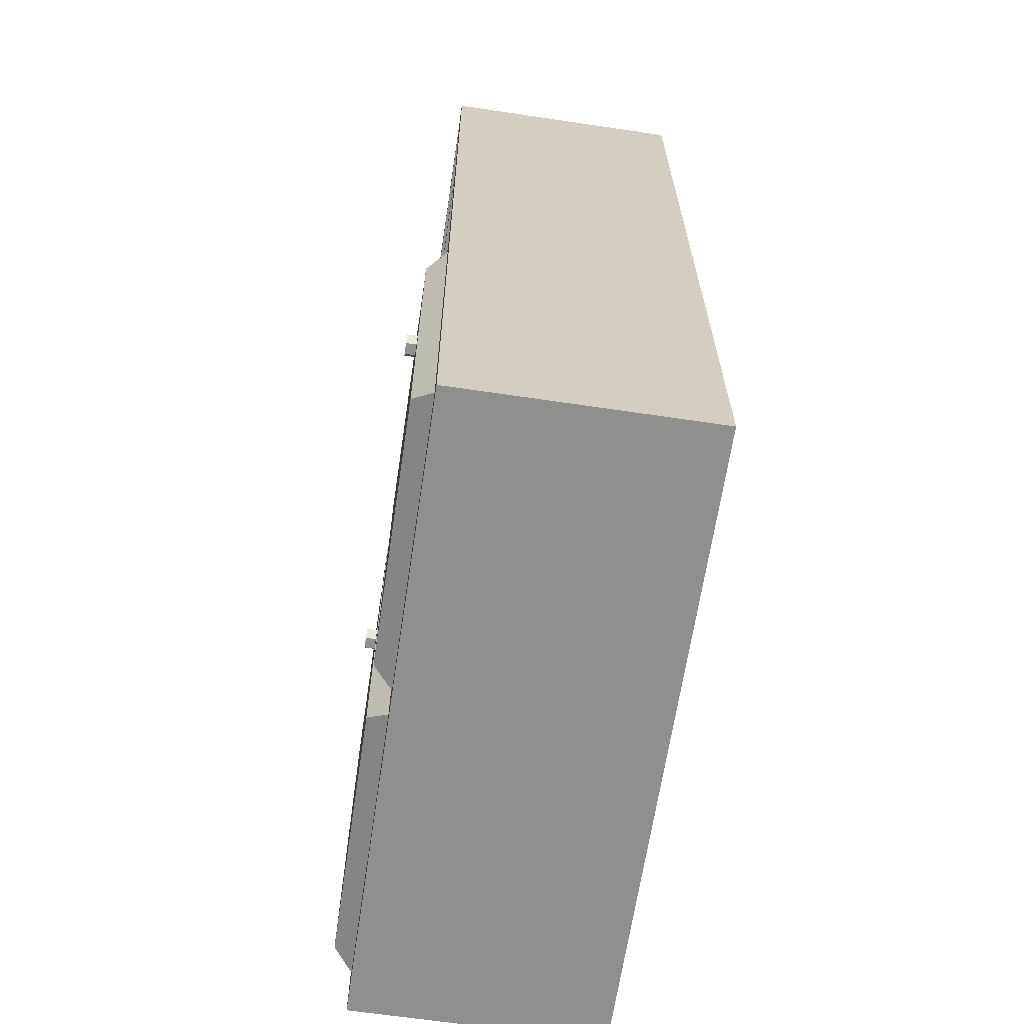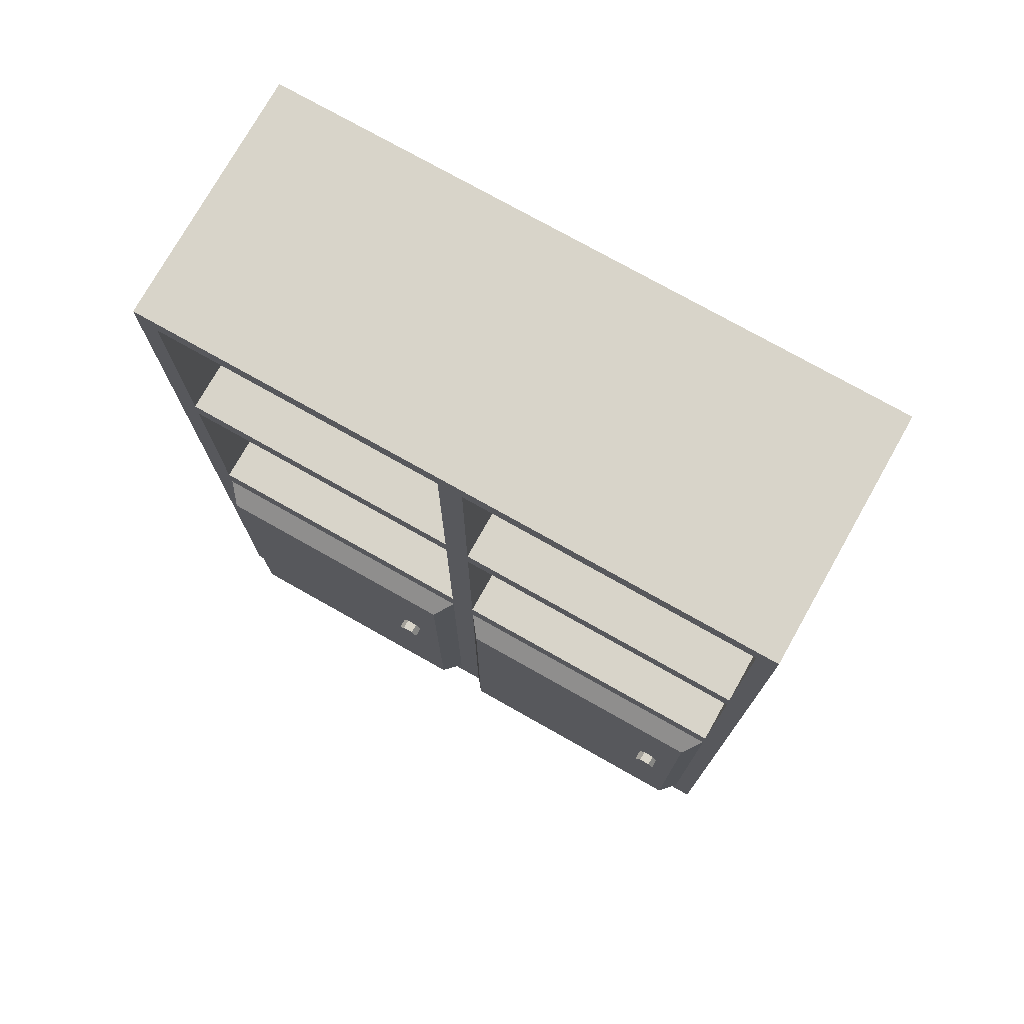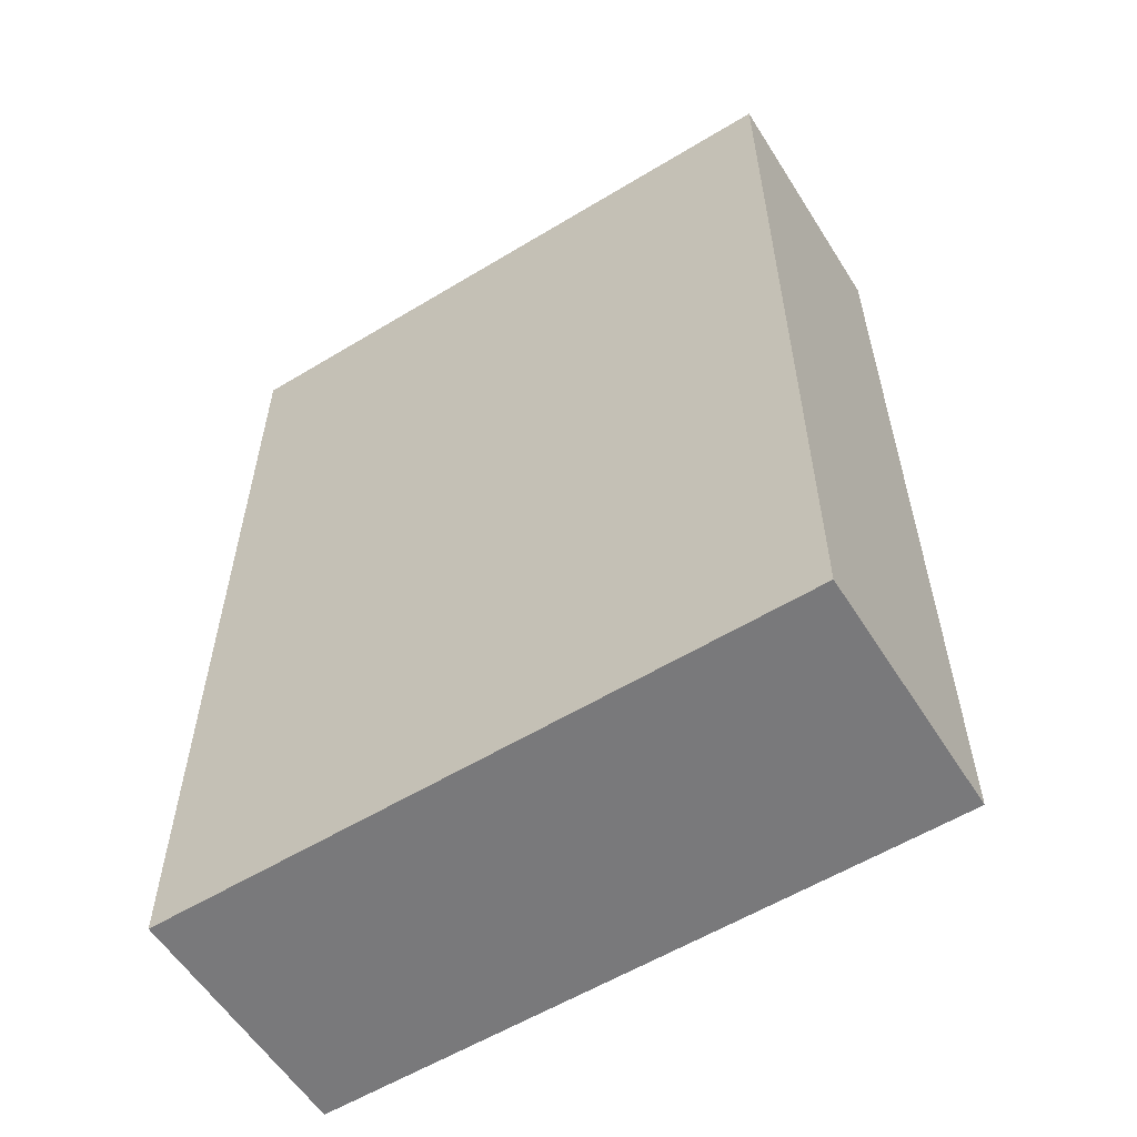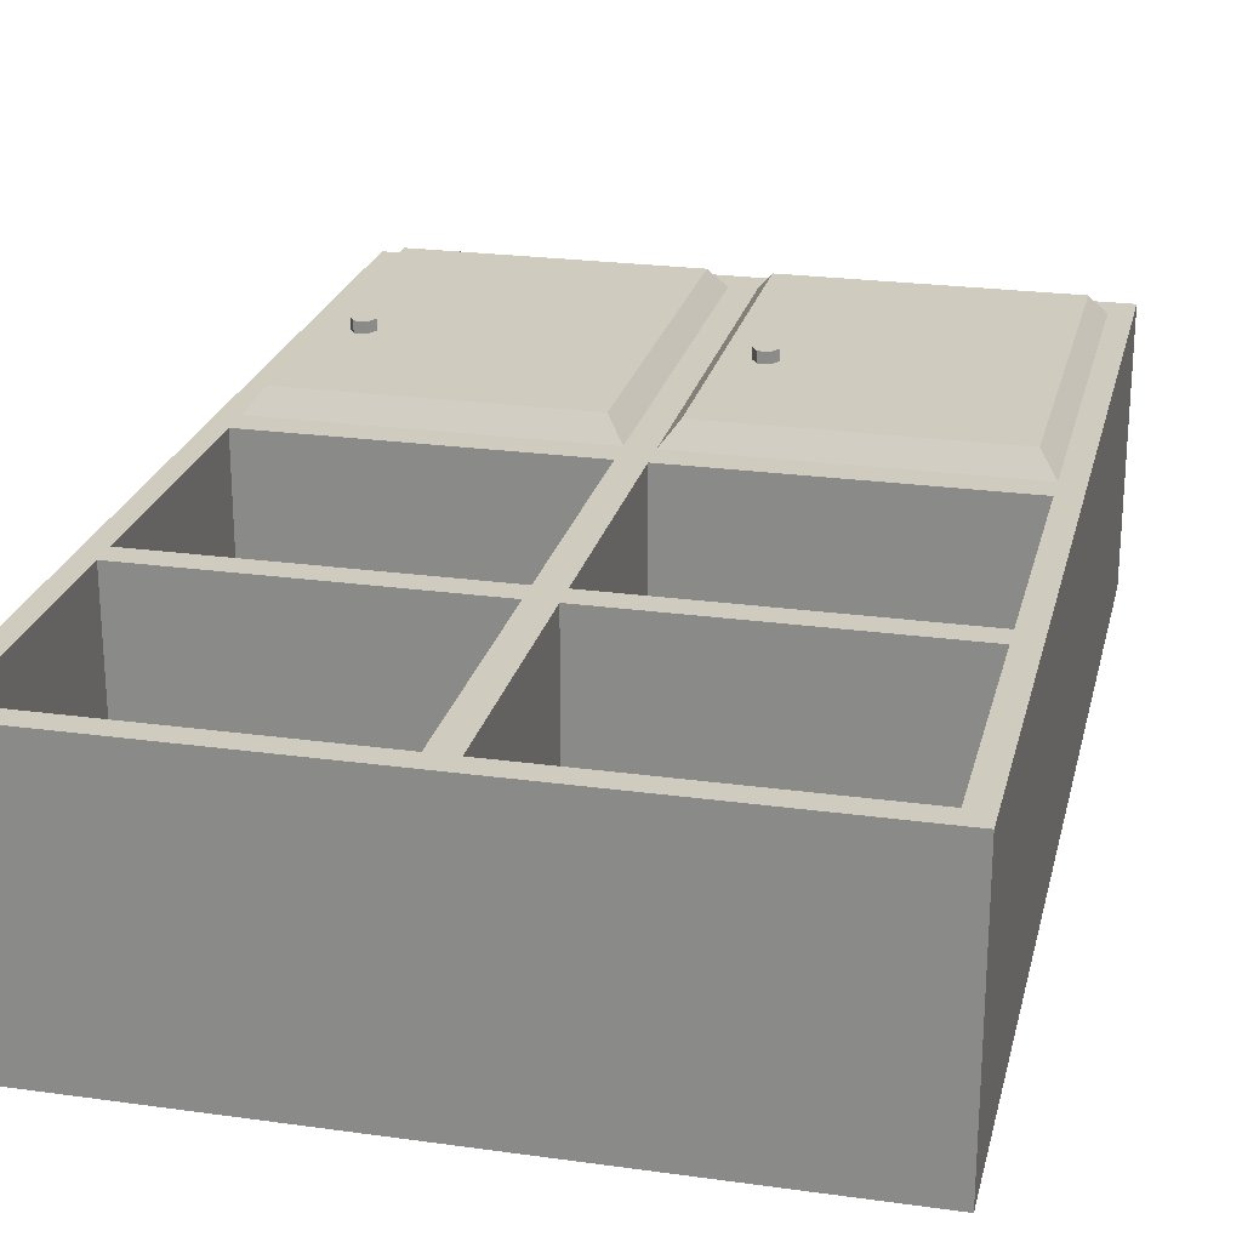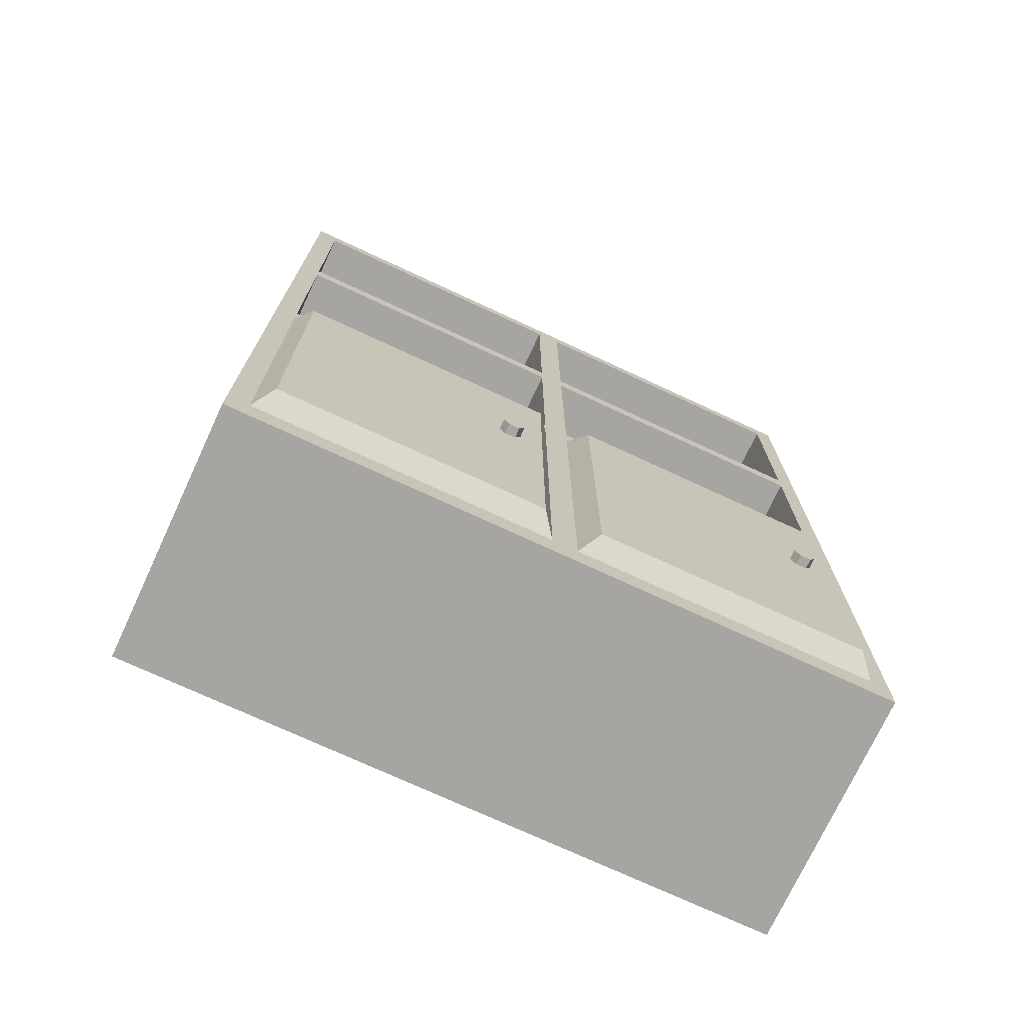
<metadata>
{"format":"obj","ext":"obj","renderer":"f3d","projection":"perspective","resolution":1024,"background":"white","views":[{"elev":-65.3,"azim":81.5,"up":"+Y"},{"elev":75.7,"azim":29.4,"up":"+Y"},{"elev":-57.9,"azim":-147.9,"up":"+Y"},{"elev":23.7,"azim":-166.9,"up":"+Z"},{"elev":-73.6,"azim":-24.9,"up":"+Y"}]}
</metadata>
<code>
v 3.435 -2.716 1.834
v 3.292 -2.716 1.834
v 3.221 -2.839 1.834
v 3.292 -2.963 1.834
v 3.435 -2.963 1.834
v 3.506 -2.839 1.834
v 3.435 -2.716 2.034
v 3.292 -2.716 2.034
v 3.221 -2.839 2.034
v 3.292 -2.963 2.034
v 3.435 -2.963 2.034
v 3.506 -2.839 2.034
v 3.364 -2.839 1.834
v 3.364 -2.839 2.034
v -0.7504 -2.716 1.834
v -0.8933 -2.716 1.834
v -0.9648 -2.839 1.834
v -0.8933 -2.963 1.834
v -0.7504 -2.963 1.834
v -0.679 -2.839 1.834
v -0.7504 -2.716 2.034
v -0.8933 -2.716 2.034
v -0.9648 -2.839 2.034
v -0.8933 -2.963 2.034
v -0.7504 -2.963 2.034
v -0.679 -2.839 2.034
v -0.8219 -2.839 1.834
v -0.8219 -2.839 2.034
v -4.228 -6.27 1.649
v 4.228 -6.27 1.649
v -4.228 6.27 1.649
v 4.228 6.27 1.649
v -4.228 6.27 -1.649
v 4.228 6.27 -1.649
v -4.228 -6.27 -1.649
v 4.228 -6.27 -1.649
v 3.02 6.27 1.649
v 3.02 6.27 -1.649
v 3.02 -6.27 -1.649
v 3.02 -6.27 1.649
v 1.812 6.27 1.649
v 1.812 6.27 -1.649
v 1.812 -6.27 -1.649
v 1.812 -6.27 1.649
v 0.1621 6.27 1.649
v 0.1621 6.27 -1.649
v 0.1621 -6.27 -1.649
v 0.1621 -6.27 1.649
v -0.1621 6.27 1.649
v -0.1621 6.27 -1.649
v -0.1621 -6.27 -1.649
v -0.1621 -6.27 1.649
v -1.812 6.27 1.649
v -1.812 6.27 -1.649
v -1.812 -6.27 -1.649
v -1.812 -6.27 1.649
v -3.02 6.27 1.649
v -3.02 6.27 -1.649
v -3.02 -6.27 -1.649
v -3.02 -6.27 1.649
v -4.228 5.985 1.649
v -4.228 5.985 -1.649
v -3.02 5.985 -1.649
v -1.812 5.985 -1.649
v -0.1621 5.985 -1.649
v 0.1621 5.985 -1.649
v 1.812 5.985 -1.649
v 3.02 5.985 -1.649
v 4.228 5.985 -1.649
v 4.228 5.985 1.649
v 3.02 5.985 1.649
v 1.812 5.985 1.649
v 0.1621 5.985 1.649
v -0.1621 5.985 1.649
v -1.812 5.985 1.649
v -3.02 5.985 1.649
v -4.228 2.979 1.649
v -4.228 2.979 -1.649
v -3.02 2.979 -1.649
v -1.812 2.979 -1.649
v -0.1621 2.979 -1.649
v 0.1621 2.979 -1.649
v 1.812 2.979 -1.649
v 3.02 2.979 -1.649
v 4.228 2.979 -1.649
v 4.228 2.979 1.649
v 3.02 2.979 1.649
v 1.812 2.979 1.649
v 0.1621 2.979 1.649
v -0.1621 2.979 1.649
v -1.812 2.979 1.649
v -3.02 2.979 1.649
v -4.228 2.665 1.649
v -4.228 2.665 -1.649
v -3.02 2.665 -1.649
v -1.812 2.665 -1.649
v -0.1621 2.665 -1.649
v 0.1621 2.665 -1.649
v 1.812 2.665 -1.649
v 3.02 2.665 -1.649
v 4.228 2.665 -1.649
v 4.228 2.665 1.649
v 3.02 2.665 1.649
v 1.812 2.665 1.649
v 0.1621 2.665 1.649
v -0.1621 2.665 1.649
v -1.812 2.665 1.649
v -3.02 2.665 1.649
v -4.228 -0.4221 1.649
v -4.228 -0.4221 -1.649
v -3.02 -0.4221 -1.649
v -1.812 -0.4221 -1.649
v -0.1621 -0.4221 -1.649
v 0.1621 -0.4221 -1.649
v 1.812 -0.4221 -1.649
v 3.02 -0.4221 -1.649
v 4.228 -0.4221 -1.649
v 4.228 -0.4221 1.649
v 3.02 -0.4221 1.649
v 1.812 -0.4221 1.649
v 0.1621 -0.4221 1.649
v -0.1621 -0.4221 1.649
v -1.812 -0.4221 1.649
v -3.02 -0.4221 1.649
v -4.228 -0.7892 1.649
v -4.228 -0.7892 -1.649
v -3.02 -0.7892 -1.649
v -1.812 -0.7892 -1.649
v -0.1621 -0.7892 -1.649
v 0.1621 -0.7892 -1.649
v 1.812 -0.7892 -1.649
v 3.02 -0.7892 -1.649
v 4.228 -0.7892 -1.649
v 4.228 -0.7892 1.649
v 3.02 -0.7892 1.649
v 1.812 -0.7892 1.649
v 0.1621 -0.7892 1.649
v -0.1621 -0.7892 1.649
v -1.812 -0.7892 1.649
v -3.02 -0.7892 1.649
v -3.953 6.27 1.649
v -3.953 6.27 -1.649
v -3.953 5.985 -1.649
v -3.953 2.979 -1.649
v -3.953 2.665 -1.649
v -3.953 -0.4221 -1.649
v -3.953 -0.7892 -1.649
v -3.953 -6.27 -1.649
v -3.953 -6.27 1.649
v -3.953 -0.7892 1.649
v -3.953 -0.4221 1.649
v -3.953 2.665 1.649
v -3.953 2.979 1.649
v -3.953 5.985 1.649
v 3.98 6.27 1.649
v 3.98 6.27 -1.649
v 3.98 5.985 -1.649
v 3.98 2.979 -1.649
v 3.98 2.665 -1.649
v 3.98 -0.4221 -1.649
v 3.98 -0.7892 -1.649
v 3.98 -6.27 -1.649
v 3.98 -6.27 1.649
v 3.98 -0.7892 1.649
v 3.98 -0.4221 1.649
v 3.98 2.665 1.649
v 3.98 2.979 1.649
v 3.98 5.985 1.649
v 3.02 2.979 -1.051
v 3.02 5.985 -1.051
v 3.98 2.979 -1.051
v 3.98 5.985 -1.051
v 1.812 2.979 -1.051
v 1.812 5.985 -1.051
v 0.1621 2.979 -1.051
v 0.1621 5.985 -1.051
v -1.812 2.979 -1.051
v -1.812 5.985 -1.051
v -0.1621 2.979 -1.051
v -0.1621 5.985 -1.051
v -3.02 2.979 -1.051
v -3.02 5.985 -1.051
v -3.953 2.979 -1.051
v -3.953 5.985 -1.051
v 3.02 -0.4221 -1.051
v 3.02 2.665 -1.051
v 3.98 -0.4221 -1.051
v 3.98 2.665 -1.051
v 1.812 -0.4221 -1.051
v 1.812 2.665 -1.051
v 0.1621 -0.4221 -1.051
v 0.1621 2.665 -1.051
v -1.812 -0.4221 -1.051
v -1.812 2.665 -1.051
v -0.1621 -0.4221 -1.051
v -0.1621 2.665 -1.051
v -3.02 -0.4221 -1.051
v -3.02 2.665 -1.051
v -3.953 -0.4221 -1.051
v -3.953 2.665 -1.051
v 4.228 -5.865 1.649
v 3.98 -5.865 1.649
v 3.02 -5.865 1.649
v 1.812 -5.865 1.649
v 0.1621 -5.865 1.649
v -0.1621 -5.865 1.649
v -1.812 -5.865 1.649
v -3.02 -5.865 1.649
v -3.953 -5.865 1.649
v -4.228 -5.865 1.649
v -4.228 -5.865 -1.649
v -3.953 -5.865 -1.649
v -3.02 -5.865 -1.649
v -1.812 -5.865 -1.649
v -0.1621 -5.865 -1.649
v 0.1621 -5.865 -1.649
v 1.812 -5.865 -1.649
v 3.02 -5.865 -1.649
v 3.98 -5.865 -1.649
v 4.228 -5.865 -1.649
v 3.02 -5.865 1.649
v 3.02 -0.7892 1.649
v 3.98 -5.865 1.649
v 3.98 -0.7892 1.649
v 1.812 -5.865 1.649
v 1.812 -0.7892 1.649
v 0.1621 -5.865 1.649
v 0.1621 -0.7892 1.649
v -1.812 -5.865 1.649
v -1.812 -0.7892 1.649
v -0.1621 -5.865 1.649
v -0.1621 -0.7892 1.649
v -3.02 -5.865 1.649
v -3.02 -0.7892 1.649
v -3.953 -5.865 1.649
v -3.953 -0.7892 1.649
v 3.02 -5.865 1.649
v 3.02 -0.7892 1.649
v 3.98 -5.865 1.649
v 3.98 -0.7892 1.649
v 1.812 -5.865 1.649
v 1.812 -0.7892 1.649
v 0.1621 -5.865 1.649
v 0.1621 -0.7892 1.649
v -1.812 -5.865 1.649
v -1.812 -0.7892 1.649
v -0.1621 -5.865 1.649
v -0.1621 -0.7892 1.649
v -3.02 -5.865 1.649
v -3.02 -0.7892 1.649
v -3.953 -5.865 1.649
v -3.953 -0.7892 1.649
v 3.02 -5.865 1.649
v 3.02 -0.7892 1.649
v 3.98 -5.865 1.649
v 3.98 -0.7892 1.649
v 1.812 -5.865 1.649
v 1.812 -0.7892 1.649
v 0.1621 -5.865 1.649
v 0.1621 -0.7892 1.649
v -1.812 -5.865 1.649
v -1.812 -0.7892 1.649
v -0.1621 -5.865 1.649
v -0.1621 -0.7892 1.649
v -3.02 -5.865 1.649
v -3.02 -0.7892 1.649
v -3.953 -5.865 1.649
v -3.953 -0.7892 1.649
v 3.02 -5.665 1.902
v 3.02 -0.9892 1.902
v 3.78 -5.665 1.902
v 3.78 -0.9892 1.902
v 1.812 -5.665 1.902
v 1.812 -0.9892 1.902
v 0.3621 -5.665 1.902
v 0.3621 -0.9892 1.902
v -1.812 -5.665 1.902
v -1.812 -0.9892 1.902
v -0.3621 -5.665 1.902
v -0.3621 -0.9892 1.902
v -3.02 -5.665 1.902
v -3.02 -0.9892 1.902
v -3.753 -5.665 1.902
v -3.753 -0.9892 1.902
f 1 2 8 7
f 2 3 9 8
f 3 4 10 9
f 4 5 11 10
f 5 6 12 11
f 6 1 7 12
f 2 1 13
f 3 2 13
f 4 3 13
f 5 4 13
f 6 5 13
f 1 6 13
f 7 8 14
f 8 9 14
f 9 10 14
f 10 11 14
f 11 12 14
f 12 7 14
f 15 16 22 21
f 16 17 23 22
f 17 18 24 23
f 18 19 25 24
f 19 20 26 25
f 20 15 21 26
f 16 15 27
f 17 16 27
f 18 17 27
f 19 18 27
f 20 19 27
f 15 20 27
f 21 22 28
f 22 23 28
f 23 24 28
f 24 25 28
f 25 26 28
f 26 21 28
f 29 149 209 210
f 31 141 142 33
f 211 212 148 35
f 35 148 149 29
f 30 36 220 201
f 35 29 210 211
f 37 155 156 38
f 39 218 219 162
f 40 39 162 163
f 203 40 163 202
f 41 37 38 42
f 43 217 218 39
f 44 43 39 40
f 204 44 40 203
f 45 41 42 46
f 47 216 217 43
f 48 47 43 44
f 205 48 44 204
f 49 45 46 50
f 51 215 216 47
f 52 51 47 48
f 206 52 48 205
f 53 49 50 54
f 55 214 215 51
f 56 55 51 52
f 207 56 52 206
f 57 53 54 58
f 59 213 214 55
f 60 59 55 56
f 208 60 56 207
f 62 61 31 33
f 33 142 143 62
f 64 63 58 54
f 65 64 54 50
f 66 65 50 46
f 67 66 46 42
f 68 67 42 38
f 157 68 38 156
f 70 69 34 32
f 37 71 168 155
f 41 72 71 37
f 45 73 72 41
f 49 74 73 45
f 53 75 74 49
f 57 76 75 53
f 61 154 141 31
f 78 77 61 62
f 62 143 144 78
f 80 79 63 64
f 81 80 64 65
f 82 81 65 66
f 83 82 66 67
f 84 83 67 68
f 158 84 68 157
f 86 85 69 70
f 170 169 171 172
f 174 173 169 170
f 176 175 173 174
f 74 90 89 73
f 178 177 179 180
f 182 181 177 178
f 77 153 154 61
f 94 93 77 78
f 78 144 145 94
f 96 95 79 80
f 97 96 80 81
f 98 97 81 82
f 99 98 82 83
f 100 99 83 84
f 159 100 84 158
f 102 101 85 86
f 87 103 166 167
f 88 104 103 87
f 89 105 104 88
f 90 106 105 89
f 91 107 106 90
f 92 108 107 91
f 93 152 153 77
f 110 109 93 94
f 94 145 146 110
f 112 111 95 96
f 113 112 96 97
f 114 113 97 98
f 115 114 98 99
f 116 115 99 100
f 160 116 100 159
f 118 117 101 102
f 186 185 187 188
f 190 189 185 186
f 192 191 189 190
f 106 122 121 105
f 194 193 195 196
f 198 197 193 194
f 109 151 152 93
f 126 125 109 110
f 110 146 147 126
f 128 127 111 112
f 129 128 112 113
f 130 129 113 114
f 131 130 114 115
f 132 131 115 116
f 161 132 116 160
f 134 133 117 118
f 119 135 164 165
f 120 136 135 119
f 121 137 136 120
f 122 138 137 121
f 123 139 138 122
f 124 140 139 123
f 125 150 151 109
f 141 57 58 142
f 143 142 58 63
f 144 143 63 79
f 145 144 79 95
f 146 145 95 111
f 147 146 111 127
f 148 212 213 59
f 149 148 59 60
f 209 149 60 208
f 151 150 140 124
f 200 199 197 198
f 153 152 108 92
f 184 183 181 182
f 141 154 76 57
f 155 32 34 156
f 69 157 156 34
f 85 158 157 69
f 101 159 158 85
f 117 160 159 101
f 133 161 160 117
f 162 219 220 36
f 163 162 36 30
f 202 163 30 201
f 165 164 134 118
f 166 165 118 102
f 167 166 102 86
f 168 167 86 70
f 155 168 70 32
f 87 167 171 169
f 167 168 172 171
f 168 71 170 172
f 88 87 169 173
f 71 72 174 170
f 73 89 175 176
f 89 88 173 175
f 72 73 176 174
f 91 90 179 177
f 90 74 180 179
f 74 75 178 180
f 92 91 177 181
f 75 76 182 178
f 154 153 183 184
f 153 92 181 183
f 76 154 184 182
f 119 165 187 185
f 165 166 188 187
f 166 103 186 188
f 120 119 185 189
f 103 104 190 186
f 105 121 191 192
f 121 120 189 191
f 104 105 192 190
f 123 122 195 193
f 122 106 196 195
f 106 107 194 196
f 124 123 193 197
f 107 108 198 194
f 152 151 199 200
f 151 124 197 199
f 108 152 200 198
f 164 202 201 134
f 270 269 271 272
f 274 273 269 270
f 276 275 273 274
f 138 206 205 137
f 278 277 279 280
f 282 281 277 278
f 284 283 281 282
f 210 209 150 125
f 211 210 125 126
f 126 147 212 211
f 213 212 147 127
f 214 213 127 128
f 215 214 128 129
f 216 215 129 130
f 217 216 130 131
f 218 217 131 132
f 219 218 132 161
f 220 219 161 133
f 201 220 133 134
f 203 202 223 221
f 202 164 224 223
f 164 135 222 224
f 204 203 221 225
f 135 136 226 222
f 137 205 227 228
f 205 204 225 227
f 136 137 228 226
f 207 206 231 229
f 206 138 232 231
f 138 139 230 232
f 208 207 229 233
f 139 140 234 230
f 150 209 235 236
f 209 208 233 235
f 140 150 236 234
f 221 223 239 237
f 223 224 240 239
f 224 222 238 240
f 225 221 237 241
f 222 226 242 238
f 228 227 243 244
f 227 225 241 243
f 226 228 244 242
f 229 231 247 245
f 231 232 248 247
f 232 230 246 248
f 233 229 245 249
f 230 234 250 246
f 236 235 251 252
f 235 233 249 251
f 234 236 252 250
f 237 239 255 253
f 239 240 256 255
f 240 238 254 256
f 241 237 253 257
f 238 242 258 254
f 244 243 259 260
f 243 241 257 259
f 242 244 260 258
f 245 247 263 261
f 247 248 264 263
f 248 246 262 264
f 249 245 261 265
f 246 250 266 262
f 252 251 267 268
f 251 249 265 267
f 250 252 268 266
f 253 255 271 269
f 255 256 272 271
f 256 254 270 272
f 257 253 269 273
f 254 258 274 270
f 260 259 275 276
f 259 257 273 275
f 258 260 276 274
f 261 263 279 277
f 263 264 280 279
f 264 262 278 280
f 265 261 277 281
f 262 266 282 278
f 268 267 283 284
f 267 265 281 283
f 266 268 284 282

</code>
